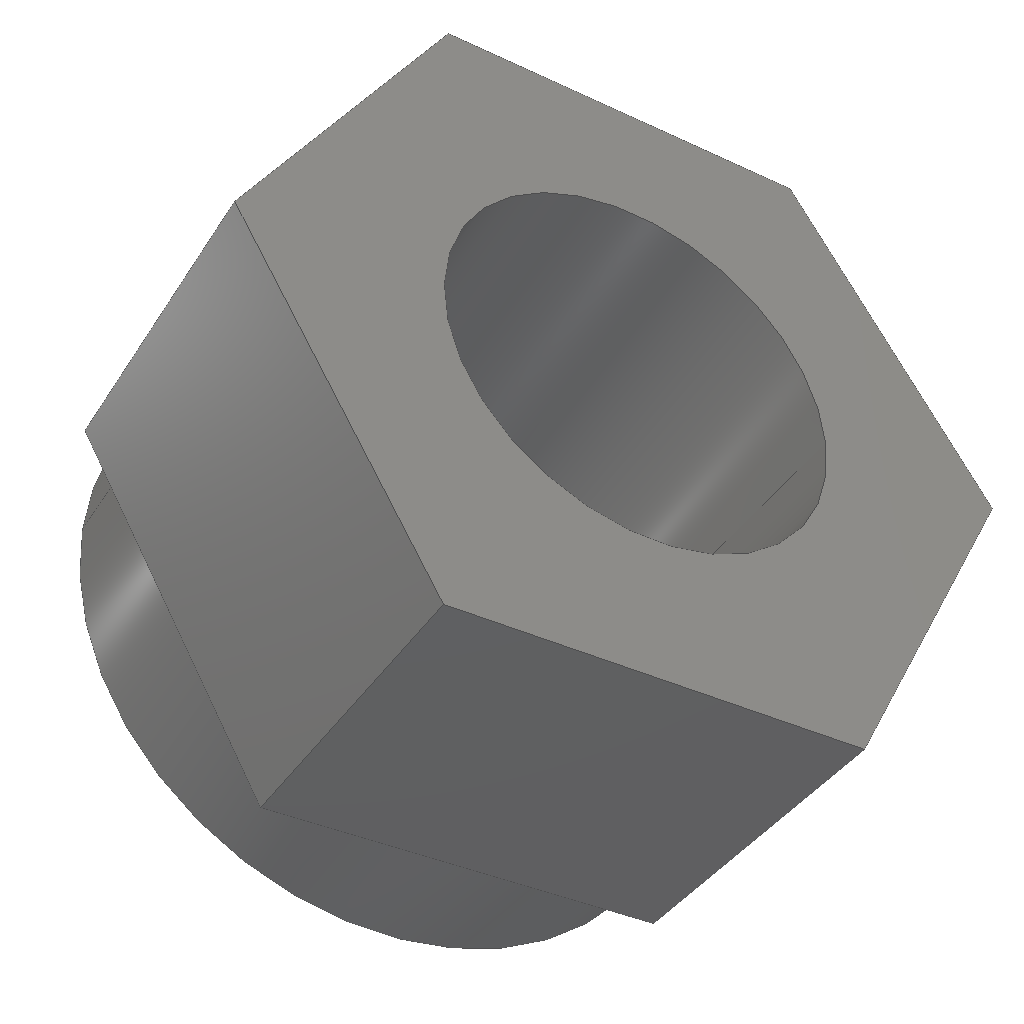
<metadata>
{"format":"step","ext":"step","renderer":"f3d","projection":"perspective","resolution":1024,"background":"white","views":[{"elev":-40.7,"azim":149.8,"up":"+Y"}]}
</metadata>
<code>
ISO-10303-21;
DATA;
#1=MECHANICAL_DESIGN_GEOMETRIC_PRESENTATION_REPRESENTATION('',(#4),#464);
#2=SHAPE_REPRESENTATION_RELATIONSHIP('SRR','None',#471,#3);
#3=ADVANCED_BREP_SHAPE_REPRESENTATION('',(#5),#463);
#4=STYLED_ITEM('',(#480),#5);
#5=MANIFOLD_SOLID_BREP('Body1',#266);
#6=FACE_BOUND('',#41,.T.);
#7=FACE_BOUND('',#55,.T.);
#8=PLANE('',#292);
#9=PLANE('',#293);
#10=PLANE('',#294);
#11=PLANE('',#295);
#12=PLANE('',#296);
#13=PLANE('',#297);
#14=PLANE('',#298);
#15=PLANE('',#299);
#16=PLANE('',#300);
#17=PLANE('',#301);
#18=PLANE('',#302);
#19=PLANE('',#303);
#20=PLANE('',#304);
#21=PLANE('',#305);
#22=FACE_OUTER_BOUND('',#38,.T.);
#23=FACE_OUTER_BOUND('',#39,.T.);
#24=FACE_OUTER_BOUND('',#40,.T.);
#25=FACE_OUTER_BOUND('',#42,.T.);
#26=FACE_OUTER_BOUND('',#43,.T.);
#27=FACE_OUTER_BOUND('',#44,.T.);
#28=FACE_OUTER_BOUND('',#45,.T.);
#29=FACE_OUTER_BOUND('',#46,.T.);
#30=FACE_OUTER_BOUND('',#47,.T.);
#31=FACE_OUTER_BOUND('',#48,.T.);
#32=FACE_OUTER_BOUND('',#49,.T.);
#33=FACE_OUTER_BOUND('',#50,.T.);
#34=FACE_OUTER_BOUND('',#51,.T.);
#35=FACE_OUTER_BOUND('',#52,.T.);
#36=FACE_OUTER_BOUND('',#53,.T.);
#37=FACE_OUTER_BOUND('',#54,.T.);
#38=EDGE_LOOP('',(#176,#177,#178,#179));
#39=EDGE_LOOP('',(#180,#181,#182,#183,#184,#185,#186,#187,#188,#189));
#40=EDGE_LOOP('',(#190));
#41=EDGE_LOOP('',(#191));
#42=EDGE_LOOP('',(#192,#193,#194));
#43=EDGE_LOOP('',(#195,#196,#197));
#44=EDGE_LOOP('',(#198,#199,#200));
#45=EDGE_LOOP('',(#201,#202,#203));
#46=EDGE_LOOP('',(#204,#205,#206));
#47=EDGE_LOOP('',(#207,#208,#209,#210));
#48=EDGE_LOOP('',(#211,#212,#213,#214,#215));
#49=EDGE_LOOP('',(#216,#217,#218,#219,#220));
#50=EDGE_LOOP('',(#221,#222,#223,#224,#225));
#51=EDGE_LOOP('',(#226,#227,#228,#229,#230));
#52=EDGE_LOOP('',(#231,#232,#233,#234,#235));
#53=EDGE_LOOP('',(#236,#237,#238,#239,#240));
#54=EDGE_LOOP('',(#241,#242,#243,#244,#245,#246));
#55=EDGE_LOOP('',(#247));
#56=LINE('',#391,#82);
#57=LINE('',#397,#83);
#58=LINE('',#414,#84);
#59=LINE('',#415,#85);
#60=LINE('',#418,#86);
#61=LINE('',#419,#87);
#62=LINE('',#422,#88);
#63=LINE('',#423,#89);
#64=LINE('',#426,#90);
#65=LINE('',#427,#91);
#66=LINE('',#430,#92);
#67=LINE('',#431,#93);
#68=LINE('',#434,#94);
#69=LINE('',#435,#95);
#70=LINE('',#439,#96);
#71=LINE('',#440,#97);
#72=LINE('',#441,#98);
#73=LINE('',#444,#99);
#74=LINE('',#445,#100);
#75=LINE('',#448,#101);
#76=LINE('',#449,#102);
#77=LINE('',#452,#103);
#78=LINE('',#453,#104);
#79=LINE('',#456,#105);
#80=LINE('',#457,#106);
#81=LINE('',#459,#107);
#82=VECTOR('',#312,8.759);
#83=VECTOR('',#319,15);
#84=VECTOR('',#338,10);
#85=VECTOR('',#339,10);
#86=VECTOR('',#342,10);
#87=VECTOR('',#343,10);
#88=VECTOR('',#346,10);
#89=VECTOR('',#347,10);
#90=VECTOR('',#350,10);
#91=VECTOR('',#351,10);
#92=VECTOR('',#354,10);
#93=VECTOR('',#355,10);
#94=VECTOR('',#358,10);
#95=VECTOR('',#359,10);
#96=VECTOR('',#362,10);
#97=VECTOR('',#363,10);
#98=VECTOR('',#364,10);
#99=VECTOR('',#367,10);
#100=VECTOR('',#368,10);
#101=VECTOR('',#371,10);
#102=VECTOR('',#372,10);
#103=VECTOR('',#375,10);
#104=VECTOR('',#376,10);
#105=VECTOR('',#379,10);
#106=VECTOR('',#380,10);
#107=VECTOR('',#383,10);
#108=CIRCLE('',#281,8.759);
#109=CIRCLE('',#282,8.76);
#110=CIRCLE('',#284,15);
#111=CIRCLE('',#285,15);
#112=CIRCLE('',#286,15);
#113=CIRCLE('',#287,15);
#114=CIRCLE('',#288,15);
#115=CIRCLE('',#289,15);
#116=CIRCLE('',#290,15);
#117=CIRCLE('',#291,15);
#118=VERTEX_POINT('',#388);
#119=VERTEX_POINT('',#390);
#120=VERTEX_POINT('',#394);
#121=VERTEX_POINT('',#396);
#122=VERTEX_POINT('',#398);
#123=VERTEX_POINT('',#400);
#124=VERTEX_POINT('',#402);
#125=VERTEX_POINT('',#404);
#126=VERTEX_POINT('',#406);
#127=VERTEX_POINT('',#408);
#128=VERTEX_POINT('',#413);
#129=VERTEX_POINT('',#417);
#130=VERTEX_POINT('',#421);
#131=VERTEX_POINT('',#425);
#132=VERTEX_POINT('',#429);
#133=VERTEX_POINT('',#433);
#134=VERTEX_POINT('',#437);
#135=VERTEX_POINT('',#438);
#136=VERTEX_POINT('',#443);
#137=VERTEX_POINT('',#447);
#138=VERTEX_POINT('',#451);
#139=VERTEX_POINT('',#455);
#140=EDGE_CURVE('',#118,#118,#108,.T.);
#141=EDGE_CURVE('',#118,#119,#56,.T.);
#142=EDGE_CURVE('',#119,#119,#109,.T.);
#143=EDGE_CURVE('',#120,#120,#110,.T.);
#144=EDGE_CURVE('',#120,#121,#57,.T.);
#145=EDGE_CURVE('',#122,#121,#111,.T.);
#146=EDGE_CURVE('',#123,#122,#112,.T.);
#147=EDGE_CURVE('',#124,#123,#113,.T.);
#148=EDGE_CURVE('',#125,#124,#114,.T.);
#149=EDGE_CURVE('',#126,#125,#115,.T.);
#150=EDGE_CURVE('',#127,#126,#116,.T.);
#151=EDGE_CURVE('',#121,#127,#117,.T.);
#152=EDGE_CURVE('',#126,#128,#58,.T.);
#153=EDGE_CURVE('',#128,#127,#59,.T.);
#154=EDGE_CURVE('',#125,#129,#60,.T.);
#155=EDGE_CURVE('',#129,#126,#61,.T.);
#156=EDGE_CURVE('',#124,#130,#62,.T.);
#157=EDGE_CURVE('',#130,#125,#63,.T.);
#158=EDGE_CURVE('',#123,#131,#64,.T.);
#159=EDGE_CURVE('',#131,#124,#65,.T.);
#160=EDGE_CURVE('',#122,#132,#66,.T.);
#161=EDGE_CURVE('',#132,#123,#67,.T.);
#162=EDGE_CURVE('',#127,#133,#68,.T.);
#163=EDGE_CURVE('',#133,#122,#69,.T.);
#164=EDGE_CURVE('',#134,#135,#70,.T.);
#165=EDGE_CURVE('',#135,#129,#71,.T.);
#166=EDGE_CURVE('',#134,#130,#72,.T.);
#167=EDGE_CURVE('',#136,#134,#73,.T.);
#168=EDGE_CURVE('',#136,#131,#74,.T.);
#169=EDGE_CURVE('',#137,#136,#75,.T.);
#170=EDGE_CURVE('',#137,#132,#76,.T.);
#171=EDGE_CURVE('',#138,#137,#77,.T.);
#172=EDGE_CURVE('',#138,#133,#78,.T.);
#173=EDGE_CURVE('',#139,#138,#79,.T.);
#174=EDGE_CURVE('',#139,#128,#80,.T.);
#175=EDGE_CURVE('',#135,#139,#81,.T.);
#176=ORIENTED_EDGE('',*,*,#140,.F.);
#177=ORIENTED_EDGE('',*,*,#141,.T.);
#178=ORIENTED_EDGE('',*,*,#142,.F.);
#179=ORIENTED_EDGE('',*,*,#141,.F.);
#180=ORIENTED_EDGE('',*,*,#143,.F.);
#181=ORIENTED_EDGE('',*,*,#144,.T.);
#182=ORIENTED_EDGE('',*,*,#145,.F.);
#183=ORIENTED_EDGE('',*,*,#146,.F.);
#184=ORIENTED_EDGE('',*,*,#147,.F.);
#185=ORIENTED_EDGE('',*,*,#148,.F.);
#186=ORIENTED_EDGE('',*,*,#149,.F.);
#187=ORIENTED_EDGE('',*,*,#150,.F.);
#188=ORIENTED_EDGE('',*,*,#151,.F.);
#189=ORIENTED_EDGE('',*,*,#144,.F.);
#190=ORIENTED_EDGE('',*,*,#143,.T.);
#191=ORIENTED_EDGE('',*,*,#140,.T.);
#192=ORIENTED_EDGE('',*,*,#150,.T.);
#193=ORIENTED_EDGE('',*,*,#152,.T.);
#194=ORIENTED_EDGE('',*,*,#153,.T.);
#195=ORIENTED_EDGE('',*,*,#149,.T.);
#196=ORIENTED_EDGE('',*,*,#154,.T.);
#197=ORIENTED_EDGE('',*,*,#155,.T.);
#198=ORIENTED_EDGE('',*,*,#148,.T.);
#199=ORIENTED_EDGE('',*,*,#156,.T.);
#200=ORIENTED_EDGE('',*,*,#157,.T.);
#201=ORIENTED_EDGE('',*,*,#147,.T.);
#202=ORIENTED_EDGE('',*,*,#158,.T.);
#203=ORIENTED_EDGE('',*,*,#159,.T.);
#204=ORIENTED_EDGE('',*,*,#146,.T.);
#205=ORIENTED_EDGE('',*,*,#160,.T.);
#206=ORIENTED_EDGE('',*,*,#161,.T.);
#207=ORIENTED_EDGE('',*,*,#145,.T.);
#208=ORIENTED_EDGE('',*,*,#151,.T.);
#209=ORIENTED_EDGE('',*,*,#162,.T.);
#210=ORIENTED_EDGE('',*,*,#163,.T.);
#211=ORIENTED_EDGE('',*,*,#164,.T.);
#212=ORIENTED_EDGE('',*,*,#165,.T.);
#213=ORIENTED_EDGE('',*,*,#154,.F.);
#214=ORIENTED_EDGE('',*,*,#157,.F.);
#215=ORIENTED_EDGE('',*,*,#166,.F.);
#216=ORIENTED_EDGE('',*,*,#167,.T.);
#217=ORIENTED_EDGE('',*,*,#166,.T.);
#218=ORIENTED_EDGE('',*,*,#156,.F.);
#219=ORIENTED_EDGE('',*,*,#159,.F.);
#220=ORIENTED_EDGE('',*,*,#168,.F.);
#221=ORIENTED_EDGE('',*,*,#169,.T.);
#222=ORIENTED_EDGE('',*,*,#168,.T.);
#223=ORIENTED_EDGE('',*,*,#158,.F.);
#224=ORIENTED_EDGE('',*,*,#161,.F.);
#225=ORIENTED_EDGE('',*,*,#170,.F.);
#226=ORIENTED_EDGE('',*,*,#171,.T.);
#227=ORIENTED_EDGE('',*,*,#170,.T.);
#228=ORIENTED_EDGE('',*,*,#160,.F.);
#229=ORIENTED_EDGE('',*,*,#163,.F.);
#230=ORIENTED_EDGE('',*,*,#172,.F.);
#231=ORIENTED_EDGE('',*,*,#173,.T.);
#232=ORIENTED_EDGE('',*,*,#172,.T.);
#233=ORIENTED_EDGE('',*,*,#162,.F.);
#234=ORIENTED_EDGE('',*,*,#153,.F.);
#235=ORIENTED_EDGE('',*,*,#174,.F.);
#236=ORIENTED_EDGE('',*,*,#175,.T.);
#237=ORIENTED_EDGE('',*,*,#174,.T.);
#238=ORIENTED_EDGE('',*,*,#152,.F.);
#239=ORIENTED_EDGE('',*,*,#155,.F.);
#240=ORIENTED_EDGE('',*,*,#165,.F.);
#241=ORIENTED_EDGE('',*,*,#175,.F.);
#242=ORIENTED_EDGE('',*,*,#164,.F.);
#243=ORIENTED_EDGE('',*,*,#167,.F.);
#244=ORIENTED_EDGE('',*,*,#169,.F.);
#245=ORIENTED_EDGE('',*,*,#171,.F.);
#246=ORIENTED_EDGE('',*,*,#173,.F.);
#247=ORIENTED_EDGE('',*,*,#142,.T.);
#248=CYLINDRICAL_SURFACE('',#280,8.759);
#249=CYLINDRICAL_SURFACE('',#283,15);
#250=ADVANCED_FACE('',(#22),#248,.F.);
#251=ADVANCED_FACE('',(#23),#249,.T.);
#252=ADVANCED_FACE('',(#24,#6),#8,.T.);
#253=ADVANCED_FACE('',(#25),#9,.T.);
#254=ADVANCED_FACE('',(#26),#10,.T.);
#255=ADVANCED_FACE('',(#27),#11,.T.);
#256=ADVANCED_FACE('',(#28),#12,.T.);
#257=ADVANCED_FACE('',(#29),#13,.T.);
#258=ADVANCED_FACE('',(#30),#14,.T.);
#259=ADVANCED_FACE('',(#31),#15,.T.);
#260=ADVANCED_FACE('',(#32),#16,.T.);
#261=ADVANCED_FACE('',(#33),#17,.T.);
#262=ADVANCED_FACE('',(#34),#18,.T.);
#263=ADVANCED_FACE('',(#35),#19,.T.);
#264=ADVANCED_FACE('',(#36),#20,.T.);
#265=ADVANCED_FACE('',(#37,#7),#21,.F.);
#266=CLOSED_SHELL('',(#250,#251,#252,#253,#254,#255,#256,#257,#258,#259,
#260,#261,#262,#263,#264,#265));
#267=DERIVED_UNIT_ELEMENT(#269,1);
#268=DERIVED_UNIT_ELEMENT(#466,-3);
#269=(
MASS_UNIT()
NAMED_UNIT(*)
SI_UNIT(.KILO.,.GRAM.)
);
#270=DERIVED_UNIT((#267,#268));
#271=MEASURE_REPRESENTATION_ITEM('density measure',
POSITIVE_RATIO_MEASURE(7850),#270);
#272=PROPERTY_DEFINITION_REPRESENTATION(#277,#274);
#273=PROPERTY_DEFINITION_REPRESENTATION(#278,#275);
#274=REPRESENTATION('material name',(#276),#463);
#275=REPRESENTATION('density',(#271),#463);
#276=DESCRIPTIVE_REPRESENTATION_ITEM('Steel','Steel');
#277=PROPERTY_DEFINITION('material property','material name',#473);
#278=PROPERTY_DEFINITION('material property','density of part',#473);
#279=AXIS2_PLACEMENT_3D('',#386,#306,#307);
#280=AXIS2_PLACEMENT_3D('',#387,#308,#309);
#281=AXIS2_PLACEMENT_3D('',#389,#310,#311);
#282=AXIS2_PLACEMENT_3D('',#392,#313,#314);
#283=AXIS2_PLACEMENT_3D('',#393,#315,#316);
#284=AXIS2_PLACEMENT_3D('',#395,#317,#318);
#285=AXIS2_PLACEMENT_3D('',#399,#320,#321);
#286=AXIS2_PLACEMENT_3D('',#401,#322,#323);
#287=AXIS2_PLACEMENT_3D('',#403,#324,#325);
#288=AXIS2_PLACEMENT_3D('',#405,#326,#327);
#289=AXIS2_PLACEMENT_3D('',#407,#328,#329);
#290=AXIS2_PLACEMENT_3D('',#409,#330,#331);
#291=AXIS2_PLACEMENT_3D('',#410,#332,#333);
#292=AXIS2_PLACEMENT_3D('',#411,#334,#335);
#293=AXIS2_PLACEMENT_3D('',#412,#336,#337);
#294=AXIS2_PLACEMENT_3D('',#416,#340,#341);
#295=AXIS2_PLACEMENT_3D('',#420,#344,#345);
#296=AXIS2_PLACEMENT_3D('',#424,#348,#349);
#297=AXIS2_PLACEMENT_3D('',#428,#352,#353);
#298=AXIS2_PLACEMENT_3D('',#432,#356,#357);
#299=AXIS2_PLACEMENT_3D('',#436,#360,#361);
#300=AXIS2_PLACEMENT_3D('',#442,#365,#366);
#301=AXIS2_PLACEMENT_3D('',#446,#369,#370);
#302=AXIS2_PLACEMENT_3D('',#450,#373,#374);
#303=AXIS2_PLACEMENT_3D('',#454,#377,#378);
#304=AXIS2_PLACEMENT_3D('',#458,#381,#382);
#305=AXIS2_PLACEMENT_3D('',#460,#384,#385);
#306=DIRECTION('axis',(0,0,1));
#307=DIRECTION('refdir',(1,0,0));
#308=DIRECTION('center_axis',(0,0,-1));
#309=DIRECTION('ref_axis',(1,0,0));
#310=DIRECTION('center_axis',(0,0,-1));
#311=DIRECTION('ref_axis',(1,0,0));
#312=DIRECTION('',(0,0,-1));
#313=DIRECTION('center_axis',(0,0,1));
#314=DIRECTION('ref_axis',(1,0,0));
#315=DIRECTION('center_axis',(0,0,1));
#316=DIRECTION('ref_axis',(-1,0,0));
#317=DIRECTION('center_axis',(0,0,1));
#318=DIRECTION('ref_axis',(-1,0,0));
#319=DIRECTION('',(0,0,-1));
#320=DIRECTION('center_axis',(0,0,-1));
#321=DIRECTION('ref_axis',(-1,0,0));
#322=DIRECTION('center_axis',(0,0,-1));
#323=DIRECTION('ref_axis',(-1,0,0));
#324=DIRECTION('center_axis',(0,0,-1));
#325=DIRECTION('ref_axis',(-1,0,0));
#326=DIRECTION('center_axis',(0,0,-1));
#327=DIRECTION('ref_axis',(-1,0,0));
#328=DIRECTION('center_axis',(0,0,-1));
#329=DIRECTION('ref_axis',(-1,0,0));
#330=DIRECTION('center_axis',(0,0,-1));
#331=DIRECTION('ref_axis',(-1,0,0));
#332=DIRECTION('center_axis',(0,0,-1));
#333=DIRECTION('ref_axis',(-1,0,0));
#334=DIRECTION('center_axis',(0,0,1));
#335=DIRECTION('ref_axis',(-1,0,0));
#336=DIRECTION('center_axis',(0,0,1));
#337=DIRECTION('ref_axis',(1,0,0));
#338=DIRECTION('',(0.9999,-0.01426,0));
#339=DIRECTION('',(0.5123,0.8588,0));
#340=DIRECTION('center_axis',(0,0,1));
#341=DIRECTION('ref_axis',(1,0,0));
#342=DIRECTION('',(0.4876,-0.8731,0));
#343=DIRECTION('',(0.9999,-0.01426,0));
#344=DIRECTION('center_axis',(0,0,1));
#345=DIRECTION('ref_axis',(1,0,0));
#346=DIRECTION('',(-0.5123,-0.8588,0));
#347=DIRECTION('',(0.4876,-0.8731,0));
#348=DIRECTION('center_axis',(0,0,1));
#349=DIRECTION('ref_axis',(1,0,0));
#350=DIRECTION('',(-0.9999,0.01426,0));
#351=DIRECTION('',(-0.5123,-0.8588,0));
#352=DIRECTION('center_axis',(0,0,1));
#353=DIRECTION('ref_axis',(1,0,0));
#354=DIRECTION('',(-0.4876,0.8731,0));
#355=DIRECTION('',(-0.9999,0.01426,0));
#356=DIRECTION('center_axis',(0,0,1));
#357=DIRECTION('ref_axis',(1,0,0));
#358=DIRECTION('',(0.5123,0.8588,0));
#359=DIRECTION('',(-0.4876,0.8731,0));
#360=DIRECTION('center_axis',(-0.8731,-0.4876,0));
#361=DIRECTION('ref_axis',(0.4876,-0.8731,0));
#362=DIRECTION('',(0.4876,-0.8731,0));
#363=DIRECTION('',(0,0,1));
#364=DIRECTION('',(0,0,1));
#365=DIRECTION('center_axis',(-0.8588,0.5123,0));
#366=DIRECTION('ref_axis',(-0.5123,-0.8588,0));
#367=DIRECTION('',(-0.5123,-0.8588,0));
#368=DIRECTION('',(0,0,1));
#369=DIRECTION('center_axis',(0.01426,0.9999,0));
#370=DIRECTION('ref_axis',(-0.9999,0.01426,0));
#371=DIRECTION('',(-0.9999,0.01426,0));
#372=DIRECTION('',(0,0,1));
#373=DIRECTION('center_axis',(0.8731,0.4876,0));
#374=DIRECTION('ref_axis',(-0.4876,0.8731,0));
#375=DIRECTION('',(-0.4876,0.8731,0));
#376=DIRECTION('',(0,0,1));
#377=DIRECTION('center_axis',(0.8588,-0.5123,0));
#378=DIRECTION('ref_axis',(0.5123,0.8588,0));
#379=DIRECTION('',(0.5123,0.8588,0));
#380=DIRECTION('',(0,0,1));
#381=DIRECTION('center_axis',(-0.01426,-0.9999,0));
#382=DIRECTION('ref_axis',(0.9999,-0.01426,0));
#383=DIRECTION('',(0.9999,-0.01426,0));
#384=DIRECTION('center_axis',(0,0,1));
#385=DIRECTION('ref_axis',(-1,0,0));
#386=CARTESIAN_POINT('',(0,0,0));
#387=CARTESIAN_POINT('Origin',(-5.847e-16,-1.398e-62,
183.5));
#388=CARTESIAN_POINT('',(-8.759,1.073e-15,193.5));
#389=CARTESIAN_POINT('Origin',(-5.847e-16,-1.398e-62,
193.5));
#390=CARTESIAN_POINT('',(-8.759,1.073e-15,173.5));
#391=CARTESIAN_POINT('',(-8.759,1.073e-15,183.5));
#392=CARTESIAN_POINT('Origin',(-5.847e-16,-1.398e-62,
173.5));
#393=CARTESIAN_POINT('Origin',(0,0,187.5));
#394=CARTESIAN_POINT('',(15,1.837e-15,193.5));
#395=CARTESIAN_POINT('Origin',(0,0,193.5));
#396=CARTESIAN_POINT('',(15,1.837e-15,187.5));
#397=CARTESIAN_POINT('',(15,1.837e-15,187.5));
#398=CARTESIAN_POINT('',(13.1,7.314,187.5));
#399=CARTESIAN_POINT('Origin',(0,0,187.5));
#400=CARTESIAN_POINT('',(0.214,15,187.5));
#401=CARTESIAN_POINT('Origin',(0,0,187.5));
#402=CARTESIAN_POINT('',(-12.88,7.685,187.5));
#403=CARTESIAN_POINT('Origin',(0,0,187.5));
#404=CARTESIAN_POINT('',(-13.1,-7.314,187.5));
#405=CARTESIAN_POINT('Origin',(0,0,187.5));
#406=CARTESIAN_POINT('',(-0.214,-15,187.5));
#407=CARTESIAN_POINT('Origin',(0,0,187.5));
#408=CARTESIAN_POINT('',(12.88,-7.685,187.5));
#409=CARTESIAN_POINT('Origin',(0,0,187.5));
#410=CARTESIAN_POINT('Origin',(0,0,187.5));
#411=CARTESIAN_POINT('Origin',(0,0,193.5));
#412=CARTESIAN_POINT('Origin',(0,0,187.5));
#413=CARTESIAN_POINT('',(8.445,-15.12,187.5));
#414=CARTESIAN_POINT('',(-8.873,-14.87,187.5));
#415=CARTESIAN_POINT('',(8.445,-15.12,187.5));
#416=CARTESIAN_POINT('Origin',(0,0,187.5));
#417=CARTESIAN_POINT('',(-8.873,-14.87,187.5));
#418=CARTESIAN_POINT('',(-17.32,0.2471,187.5));
#419=CARTESIAN_POINT('',(-8.873,-14.87,187.5));
#420=CARTESIAN_POINT('Origin',(0,0,187.5));
#421=CARTESIAN_POINT('',(-17.32,0.2471,187.5));
#422=CARTESIAN_POINT('',(-8.445,15.12,187.5));
#423=CARTESIAN_POINT('',(-17.32,0.2471,187.5));
#424=CARTESIAN_POINT('Origin',(0,0,187.5));
#425=CARTESIAN_POINT('',(-8.445,15.12,187.5));
#426=CARTESIAN_POINT('',(8.873,14.87,187.5));
#427=CARTESIAN_POINT('',(-8.445,15.12,187.5));
#428=CARTESIAN_POINT('Origin',(0,0,187.5));
#429=CARTESIAN_POINT('',(8.873,14.87,187.5));
#430=CARTESIAN_POINT('',(17.32,-0.2471,187.5));
#431=CARTESIAN_POINT('',(8.873,14.87,187.5));
#432=CARTESIAN_POINT('Origin',(0,0,187.5));
#433=CARTESIAN_POINT('',(17.32,-0.2471,187.5));
#434=CARTESIAN_POINT('',(8.445,-15.12,187.5));
#435=CARTESIAN_POINT('',(17.32,-0.2471,187.5));
#436=CARTESIAN_POINT('Origin',(-17.32,0.2471,173.5));
#437=CARTESIAN_POINT('',(-17.32,0.2471,173.5));
#438=CARTESIAN_POINT('',(-8.873,-14.87,173.5));
#439=CARTESIAN_POINT('',(-17.32,0.2471,173.5));
#440=CARTESIAN_POINT('',(-8.873,-14.87,173.5));
#441=CARTESIAN_POINT('',(-17.32,0.2471,173.5));
#442=CARTESIAN_POINT('Origin',(-8.445,15.12,173.5));
#443=CARTESIAN_POINT('',(-8.445,15.12,173.5));
#444=CARTESIAN_POINT('',(-8.445,15.12,173.5));
#445=CARTESIAN_POINT('',(-8.445,15.12,173.5));
#446=CARTESIAN_POINT('Origin',(8.873,14.87,173.5));
#447=CARTESIAN_POINT('',(8.873,14.87,173.5));
#448=CARTESIAN_POINT('',(8.873,14.87,173.5));
#449=CARTESIAN_POINT('',(8.873,14.87,173.5));
#450=CARTESIAN_POINT('Origin',(17.32,-0.2471,173.5));
#451=CARTESIAN_POINT('',(17.32,-0.2471,173.5));
#452=CARTESIAN_POINT('',(17.32,-0.2471,173.5));
#453=CARTESIAN_POINT('',(17.32,-0.2471,173.5));
#454=CARTESIAN_POINT('Origin',(8.445,-15.12,173.5));
#455=CARTESIAN_POINT('',(8.445,-15.12,173.5));
#456=CARTESIAN_POINT('',(8.445,-15.12,173.5));
#457=CARTESIAN_POINT('',(8.445,-15.12,173.5));
#458=CARTESIAN_POINT('Origin',(-8.873,-14.87,173.5));
#459=CARTESIAN_POINT('',(-8.873,-14.87,173.5));
#460=CARTESIAN_POINT('Origin',(0,0,173.5));
#461=UNCERTAINTY_MEASURE_WITH_UNIT(LENGTH_MEASURE(0.01),#465,
'DISTANCE_ACCURACY_VALUE',
'Maximum model space distance between geometric entities at asserted c
onnectivities');
#462=UNCERTAINTY_MEASURE_WITH_UNIT(LENGTH_MEASURE(0.01),#465,
'DISTANCE_ACCURACY_VALUE',
'Maximum model space distance between geometric entities at asserted c
onnectivities');
#463=(
GEOMETRIC_REPRESENTATION_CONTEXT(3)
GLOBAL_UNCERTAINTY_ASSIGNED_CONTEXT((#461))
GLOBAL_UNIT_ASSIGNED_CONTEXT((#465,#467,#468))
REPRESENTATION_CONTEXT('','3D')
);
#464=(
GEOMETRIC_REPRESENTATION_CONTEXT(3)
GLOBAL_UNCERTAINTY_ASSIGNED_CONTEXT((#462))
GLOBAL_UNIT_ASSIGNED_CONTEXT((#465,#467,#468))
REPRESENTATION_CONTEXT('','3D')
);
#465=(
LENGTH_UNIT()
NAMED_UNIT(*)
SI_UNIT(.MILLI.,.METRE.)
);
#466=(
LENGTH_UNIT()
NAMED_UNIT(*)
SI_UNIT($,.METRE.)
);
#467=(
NAMED_UNIT(*)
PLANE_ANGLE_UNIT()
SI_UNIT($,.RADIAN.)
);
#468=(
NAMED_UNIT(*)
SI_UNIT($,.STERADIAN.)
SOLID_ANGLE_UNIT()
);
#469=SHAPE_DEFINITION_REPRESENTATION(#470,#471);
#470=PRODUCT_DEFINITION_SHAPE('',$,#473);
#471=SHAPE_REPRESENTATION('',(#279),#463);
#472=PRODUCT_DEFINITION_CONTEXT('part definition',#477,'design');
#473=PRODUCT_DEFINITION('BM-30','BM-30 v1',#474,#472);
#474=PRODUCT_DEFINITION_FORMATION('',$,#479);
#475=PRODUCT_RELATED_PRODUCT_CATEGORY('BM-30 v1','BM-30 v1',(#479));
#476=APPLICATION_PROTOCOL_DEFINITION('international standard',
'automotive_design',2009,#477);
#477=APPLICATION_CONTEXT(
'Core Data for Automotive Mechanical Design Process');
#478=PRODUCT_CONTEXT('part definition',#477,'mechanical');
#479=PRODUCT('BM-30','BM-30 v1',$,(#478));
#480=PRESENTATION_STYLE_ASSIGNMENT((#481));
#481=SURFACE_STYLE_USAGE(.BOTH.,#482);
#482=SURFACE_SIDE_STYLE('',(#483));
#483=SURFACE_STYLE_FILL_AREA(#484);
#484=FILL_AREA_STYLE('Steel - Satin',(#485));
#485=FILL_AREA_STYLE_COLOUR('Steel - Satin',#486);
#486=COLOUR_RGB('Steel - Satin',0.6275,0.6275,0.6275);
ENDSEC;
END-ISO-10303-21;

</code>
